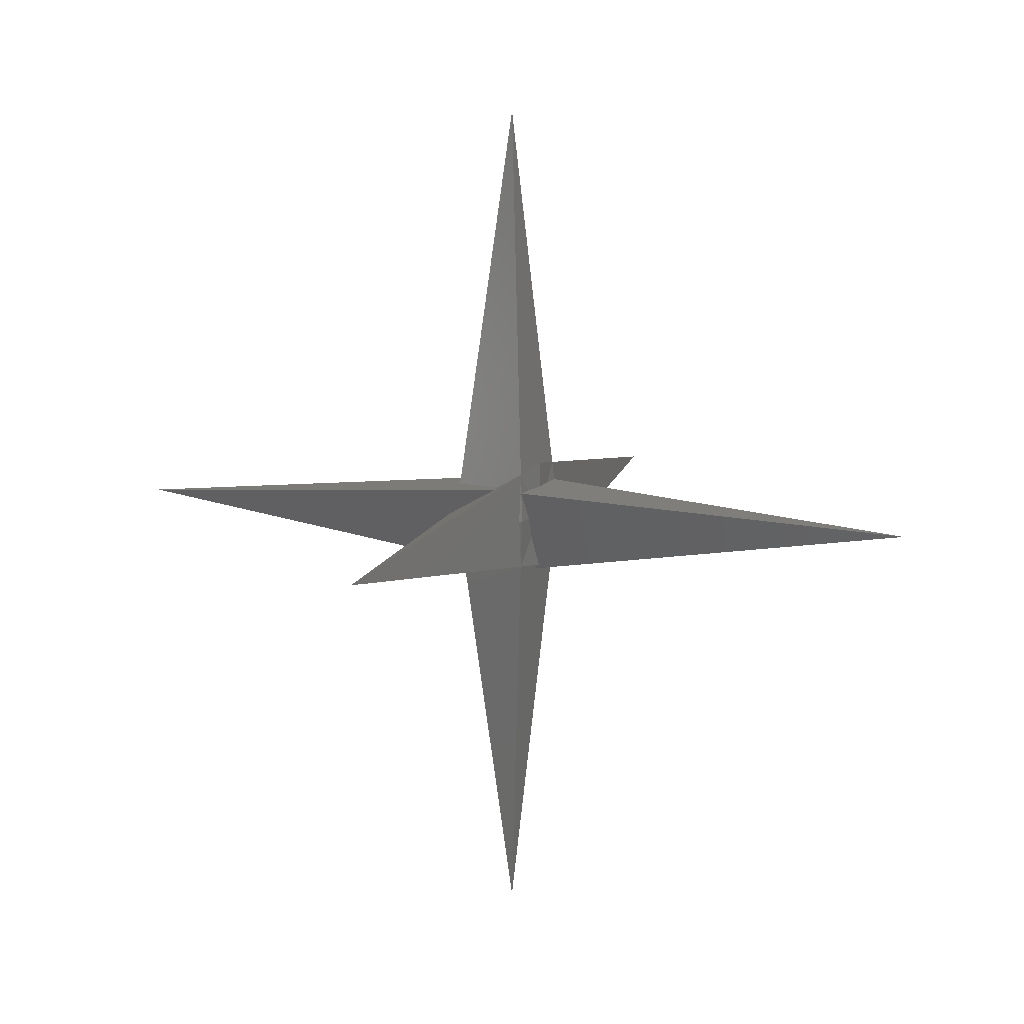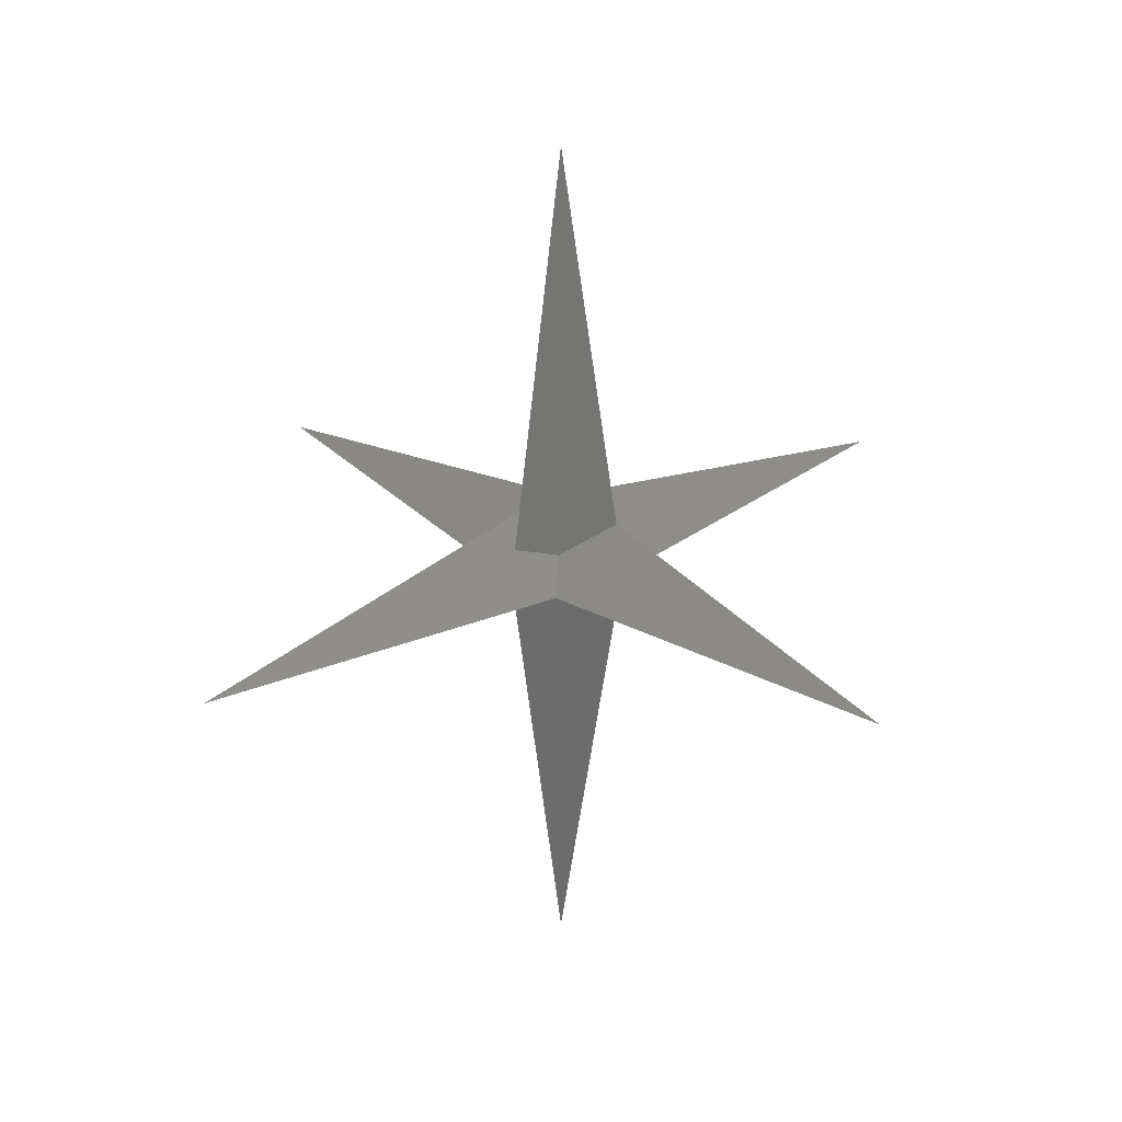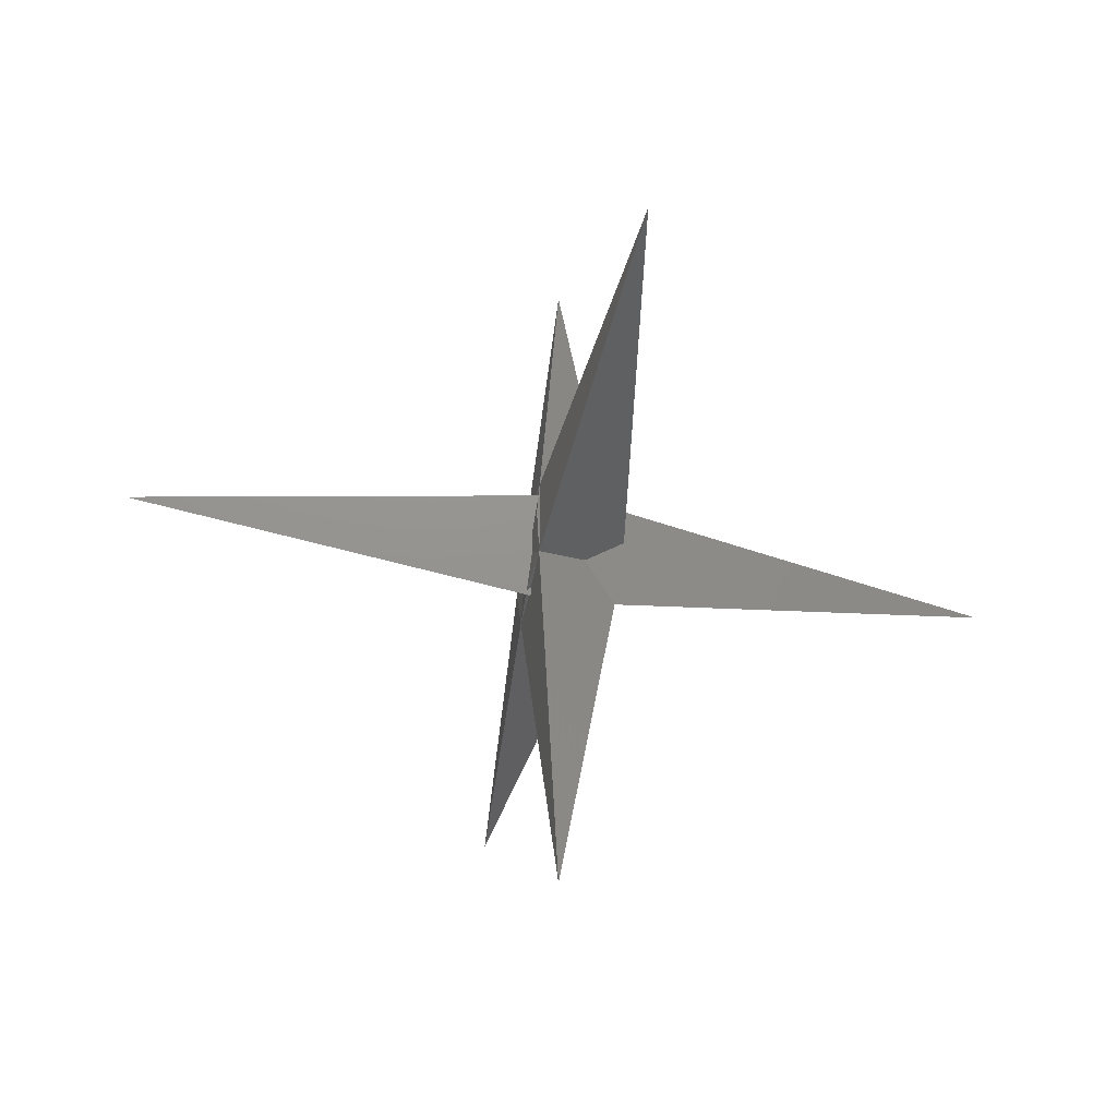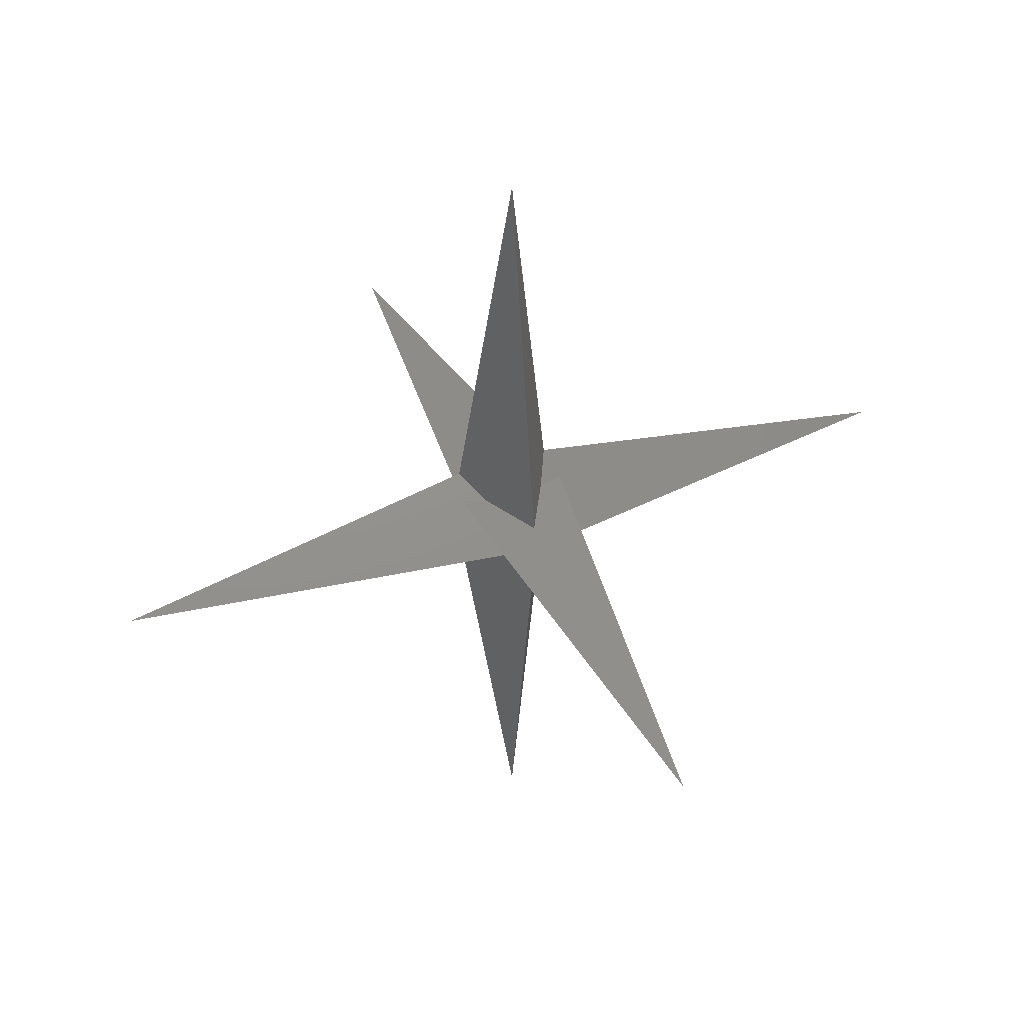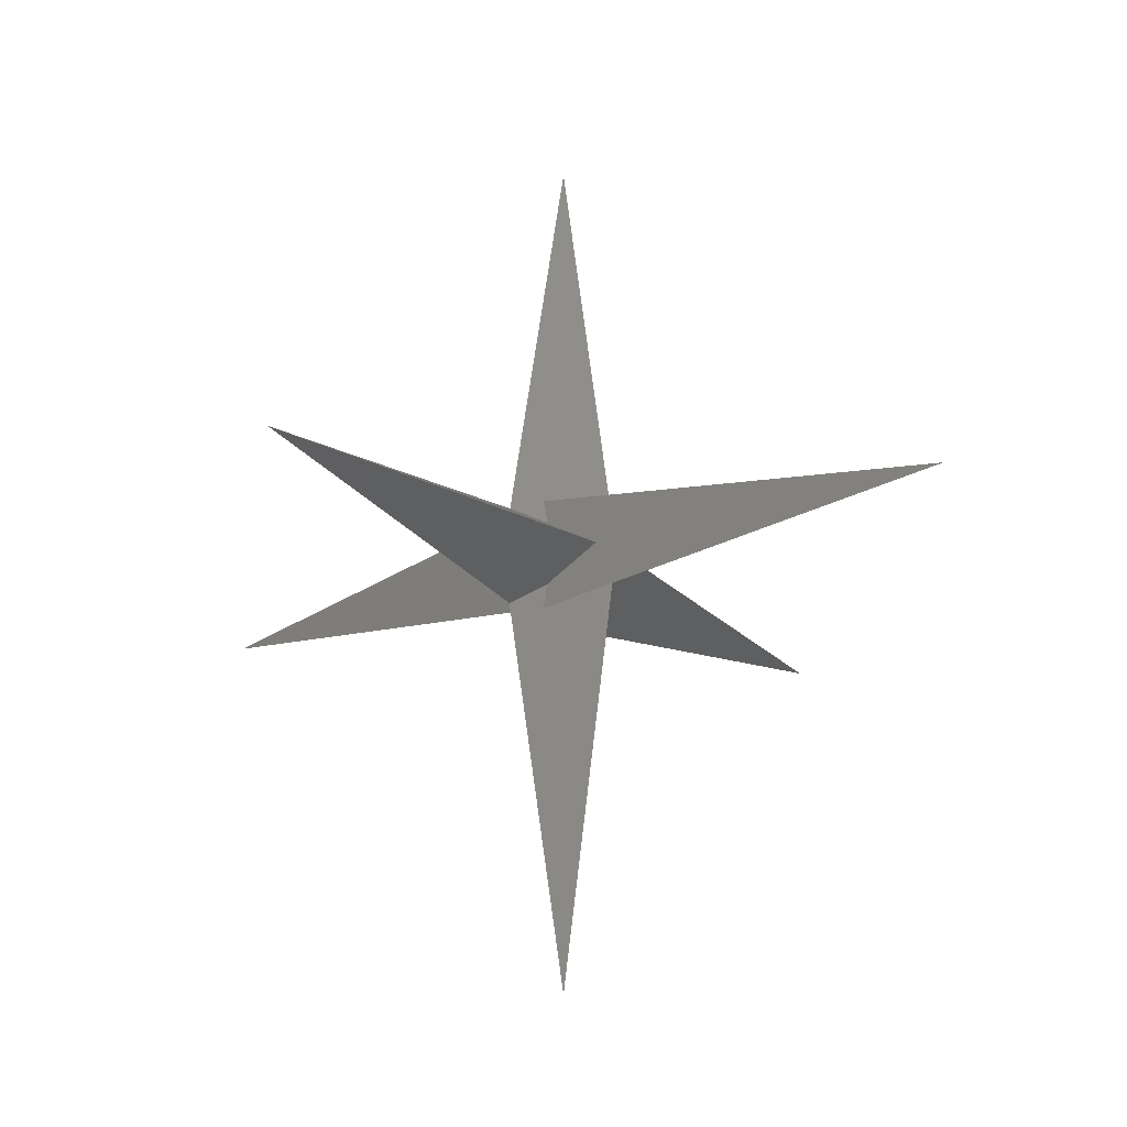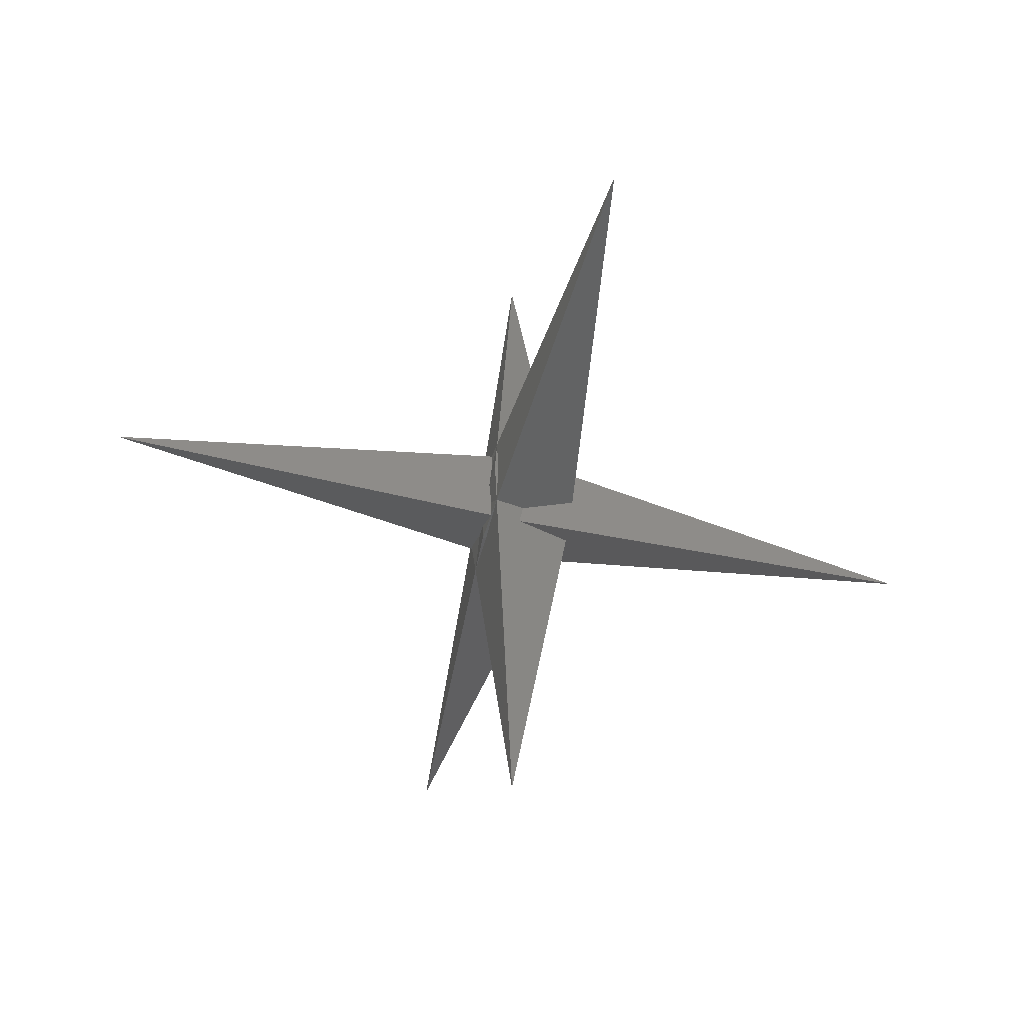
<metadata>
{"format":"stl","ext":"stl","renderer":"f3d","projection":"perspective","resolution":1024,"background":"white","views":[{"elev":9.8,"azim":-159.5,"up":"+Z"},{"elev":26.9,"azim":138.6,"up":"+Y"},{"elev":-48.2,"azim":-10.8,"up":"+Z"},{"elev":42.6,"azim":67.1,"up":"+Z"},{"elev":-20.6,"azim":37.1,"up":"+Y"},{"elev":-52.2,"azim":-13.6,"up":"+Y"}]}
</metadata>
<code>
# stl→obj: 46 verts, 100 faces
v -0.75 -0.8011 0
v -0.6977 -1.208 0.6977
v -10 0 -6.123e-16
v -0.6448 0 -1.403
v -0.6572 -0.09478 -1.237
v -0.7458 -0.05561 -1.292
v -0.7118 -0.51 -0.51
v -0.659 -1.213 0.7006
v -0.6607 -1.19 0.6607
v -0.6607 1.19 0.6607
v -0.6977 1.208 0.6977
v -0.659 1.213 0.7006
v -0.7458 0.05561 -1.292
v -0.75 0.8011 0
v -0.7118 0.51 -0.51
v -0.6572 0.09478 -1.237
v -0.75 4.248e-17 0.6937
v -0.661 -1.187 0.7004
v -0.6977 -0.6977 0.6977
v -0.6977 0.6977 0.6977
v -0.661 1.187 0.7004
v -0.6638 1.15 -1.15
v 0 0 -10
v -0.6638 -1.15 -1.15
v -0.75 7.954e-17 1.299
v -0.6638 -1.15 1.15
v 0 -10 6.123e-16
v -0.6566 -1.245 0
v -0.75 -1.299 0
v 0.5205 -0.5205 -0.5205
v 1.388 -0.7458 4.567e-17
v 0 10 -6.123e-16
v -0.6638 1.15 1.15
v -0.6566 1.245 0
v 1.388 0.7458 -4.567e-17
v 0.5205 0.5205 -0.5205
v -0.75 1.299 0
v 1.304 0 -1.304
v 0.007178 1.298 0.7495
v 0.103 0.7423 0.7423
v -0.6566 7.624e-17 1.245
v 0.007178 -1.298 0.7495
v 0.103 -0.7423 0.7423
v 10 0 6.123e-16
v 0 0 10
v 1.403 0 0.6448
f 1 2 3
f 4 5 6
f 3 4 6
f 7 1 6
f 2 8 3
f 2 9 8
f 1 3 6
f 10 11 12
f 12 11 3
f 13 14 15
f 3 14 13
f 4 13 16
f 3 13 4
f 11 14 3
f 17 11 3
f 8 18 2
f 3 8 2
f 19 17 2
f 11 12 3
f 20 11 17
f 11 21 12
f 17 3 2
f 4 16 22
f 4 22 23
f 4 23 5
f 23 24 5
f 17 19 25
f 25 19 26
f 26 18 8
f 26 27 25
f 8 27 26
f 9 28 8
f 28 27 8
f 24 7 6
f 24 6 27
f 24 27 28
f 2 29 28
f 9 2 28
f 1 29 2
f 7 24 1
f 1 24 29
f 6 24 27
f 6 5 24
f 30 31 27
f 30 27 24
f 22 13 15
f 32 13 22
f 33 12 21
f 32 34 10
f 32 10 12
f 20 25 33
f 32 12 33
f 32 33 25
f 17 25 20
f 34 32 22
f 35 36 32
f 32 36 22
f 22 13 32
f 16 13 22
f 22 15 37
f 37 15 14
f 37 14 11
f 37 11 34
f 34 11 10
f 21 11 33
f 11 20 33
f 19 2 26
f 26 2 18
f 23 38 30
f 24 23 30
f 38 23 36
f 36 23 22
f 39 33 40
f 32 33 39
f 25 33 32
f 32 39 35
f 41 33 25
f 26 25 27
f 31 42 27
f 41 25 26
f 42 26 27
f 43 26 42
f 24 28 29
f 44 42 31
f 30 44 31
f 30 38 44
f 34 22 37
f 39 44 35
f 35 44 38
f 35 38 36
f 33 41 45
f 45 41 26
f 44 39 40
f 43 44 46
f 46 44 40
f 42 44 43
f 33 45 40
f 40 45 46
f 45 26 43
f 46 45 43

</code>
